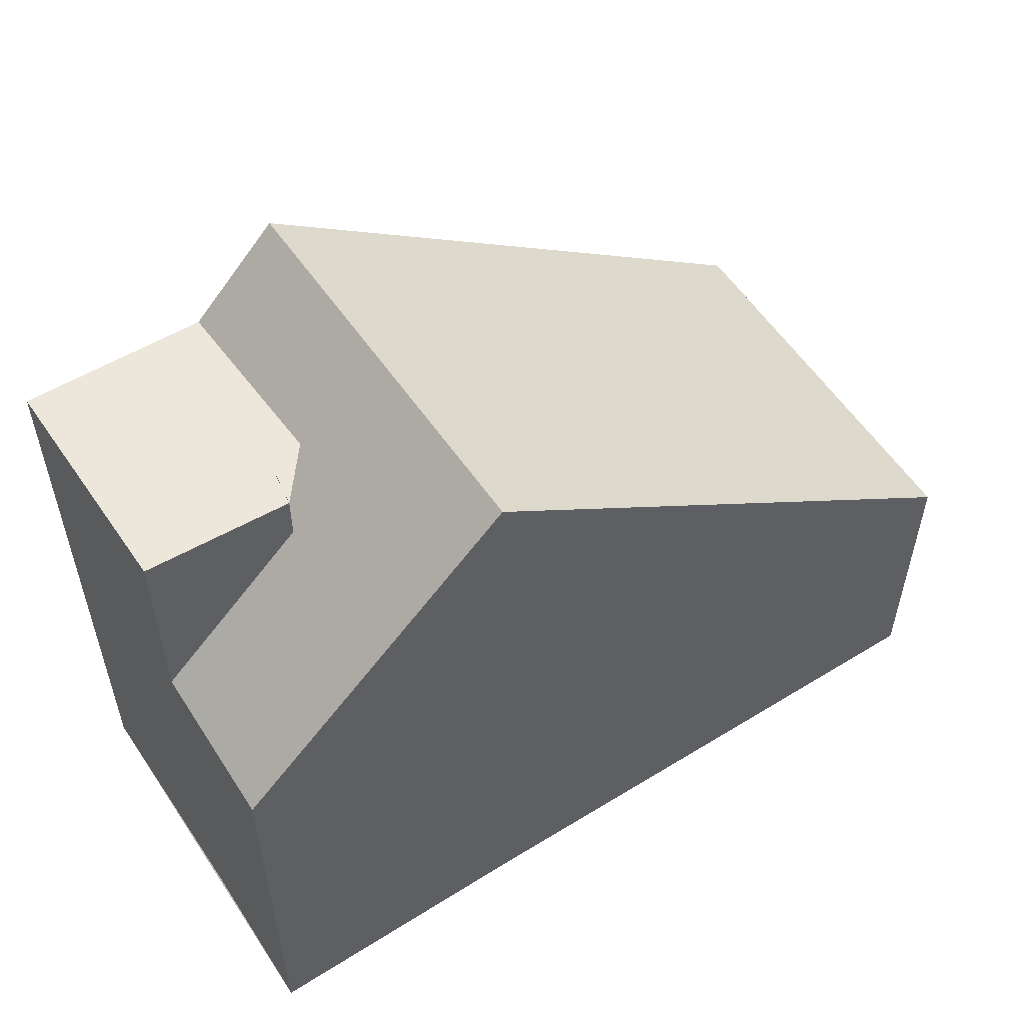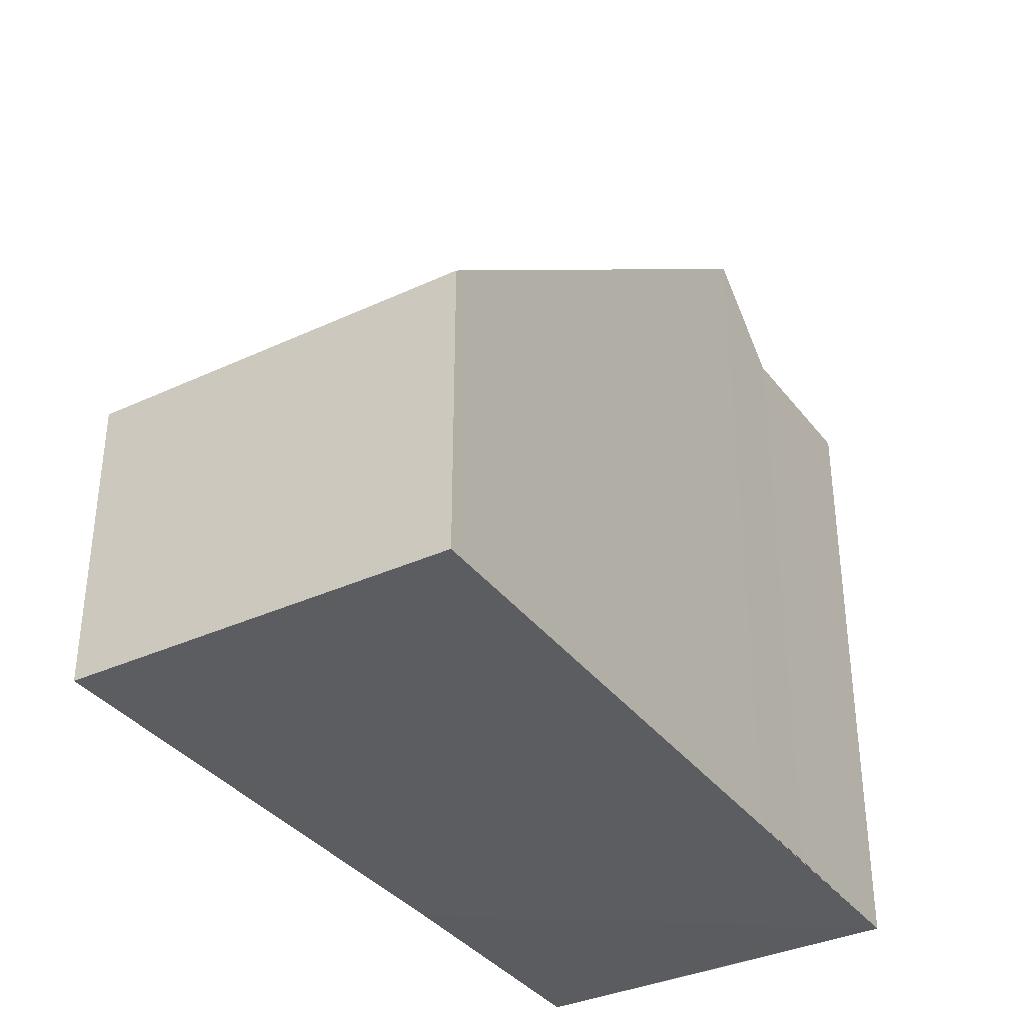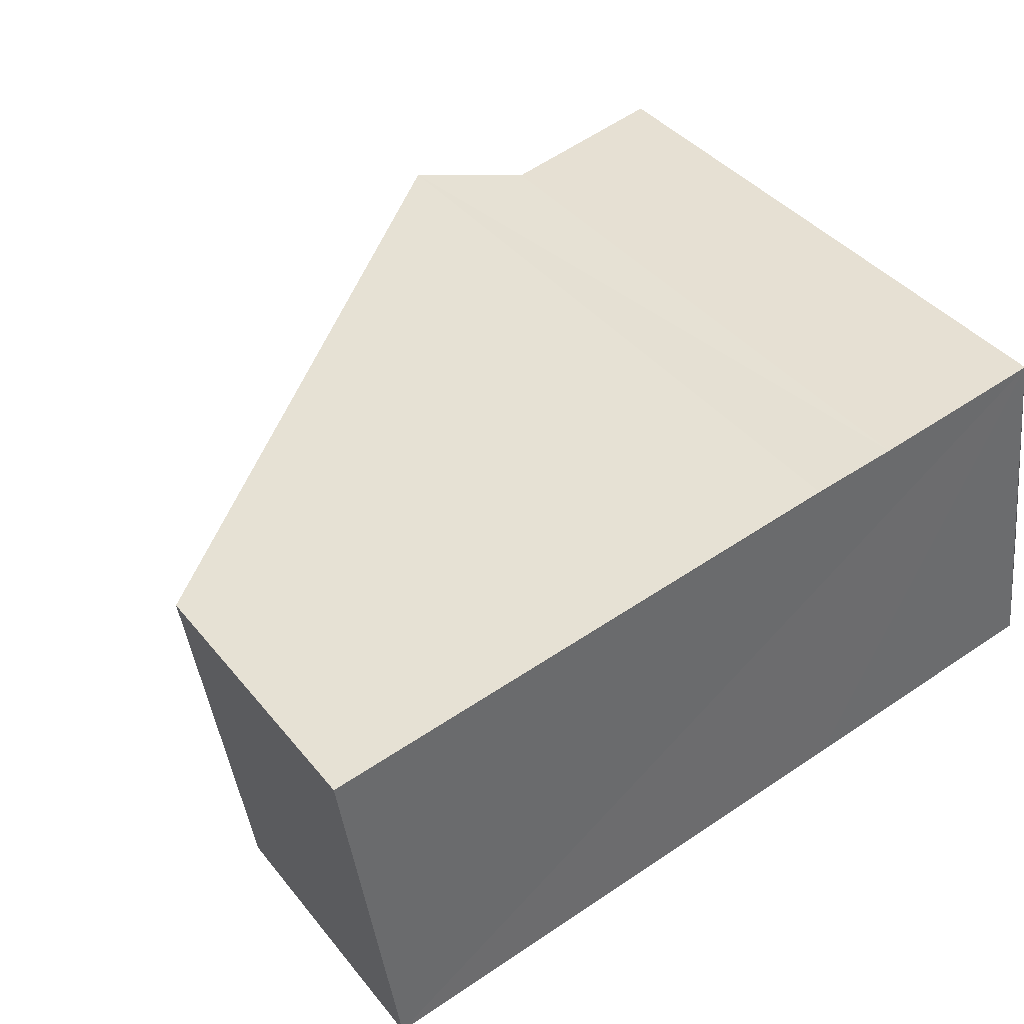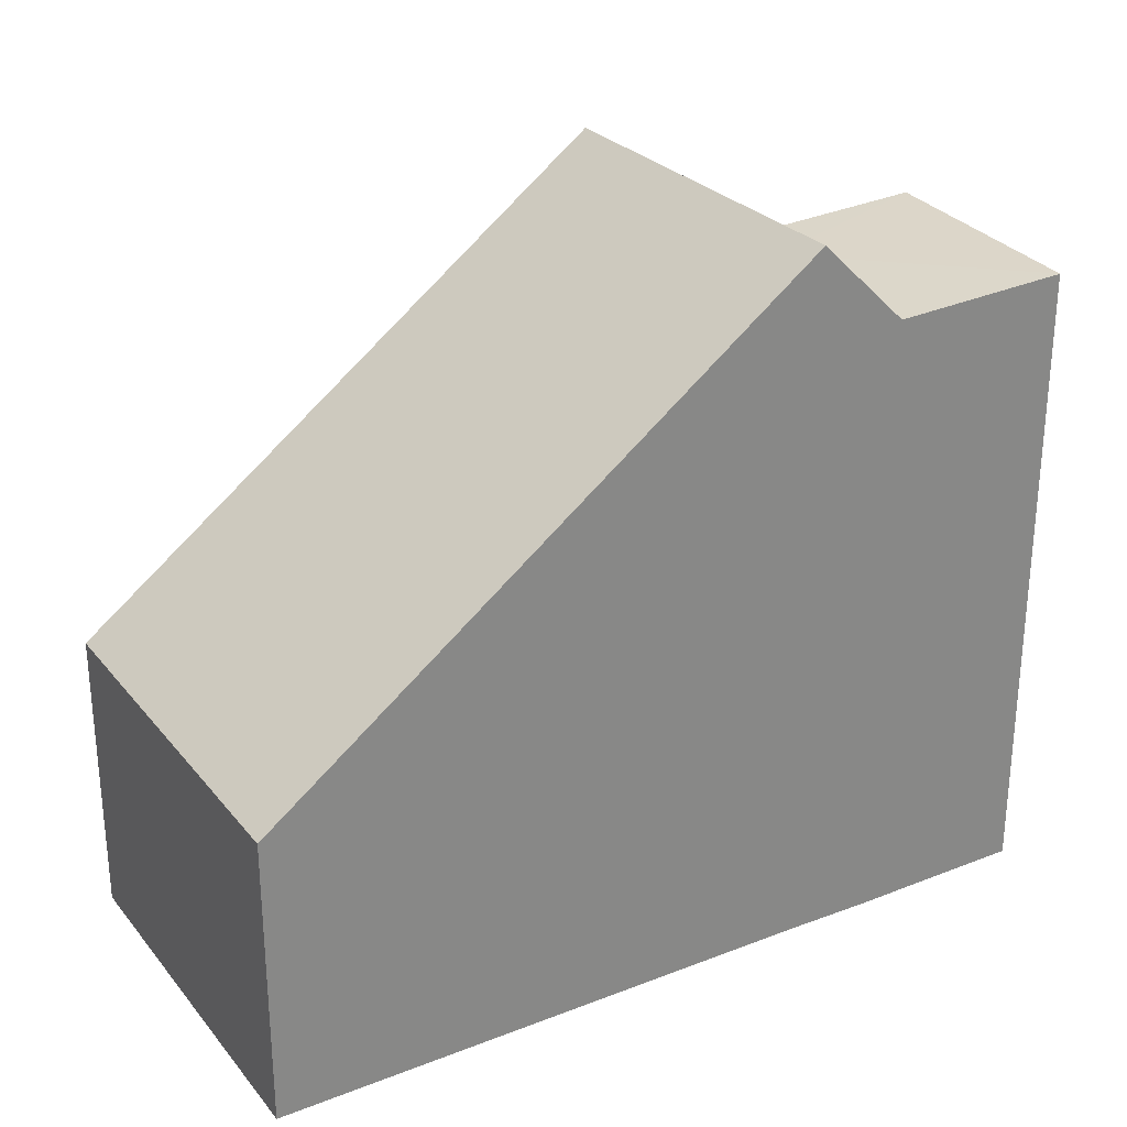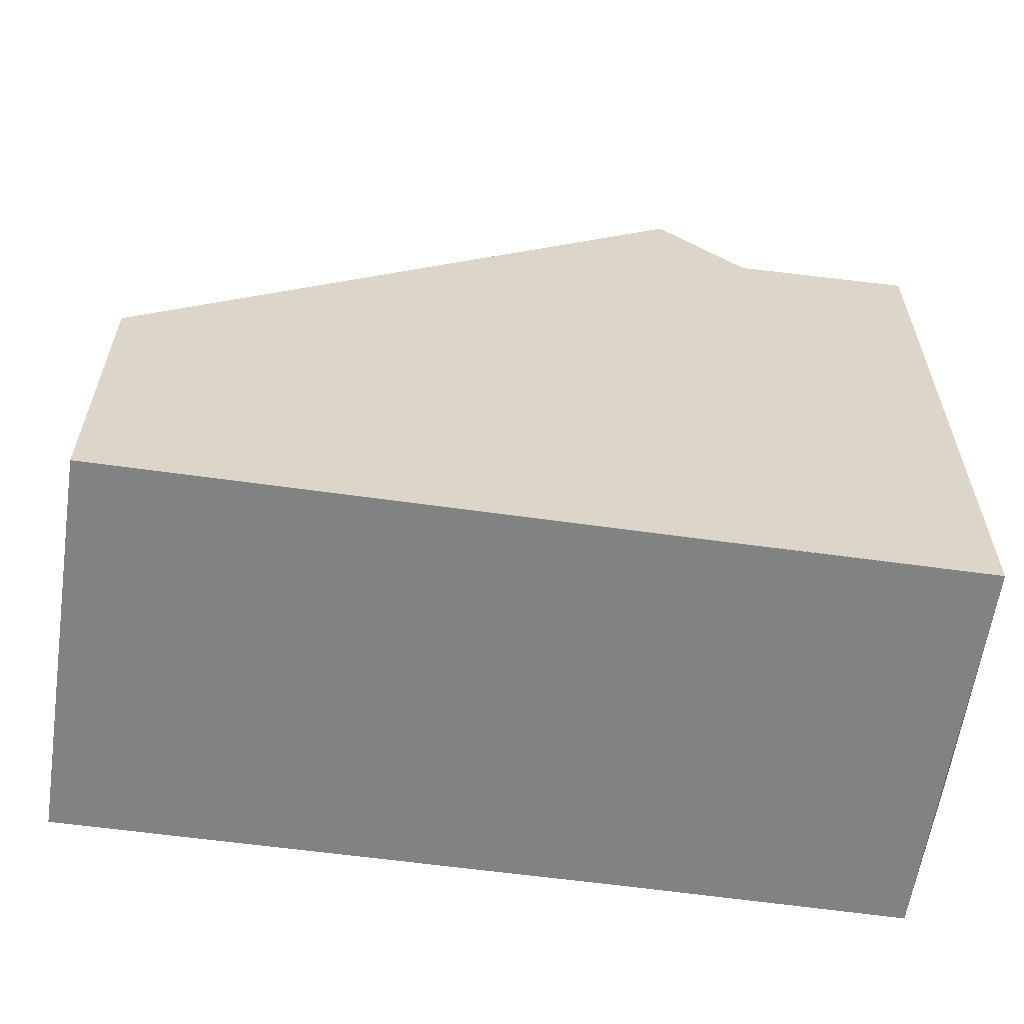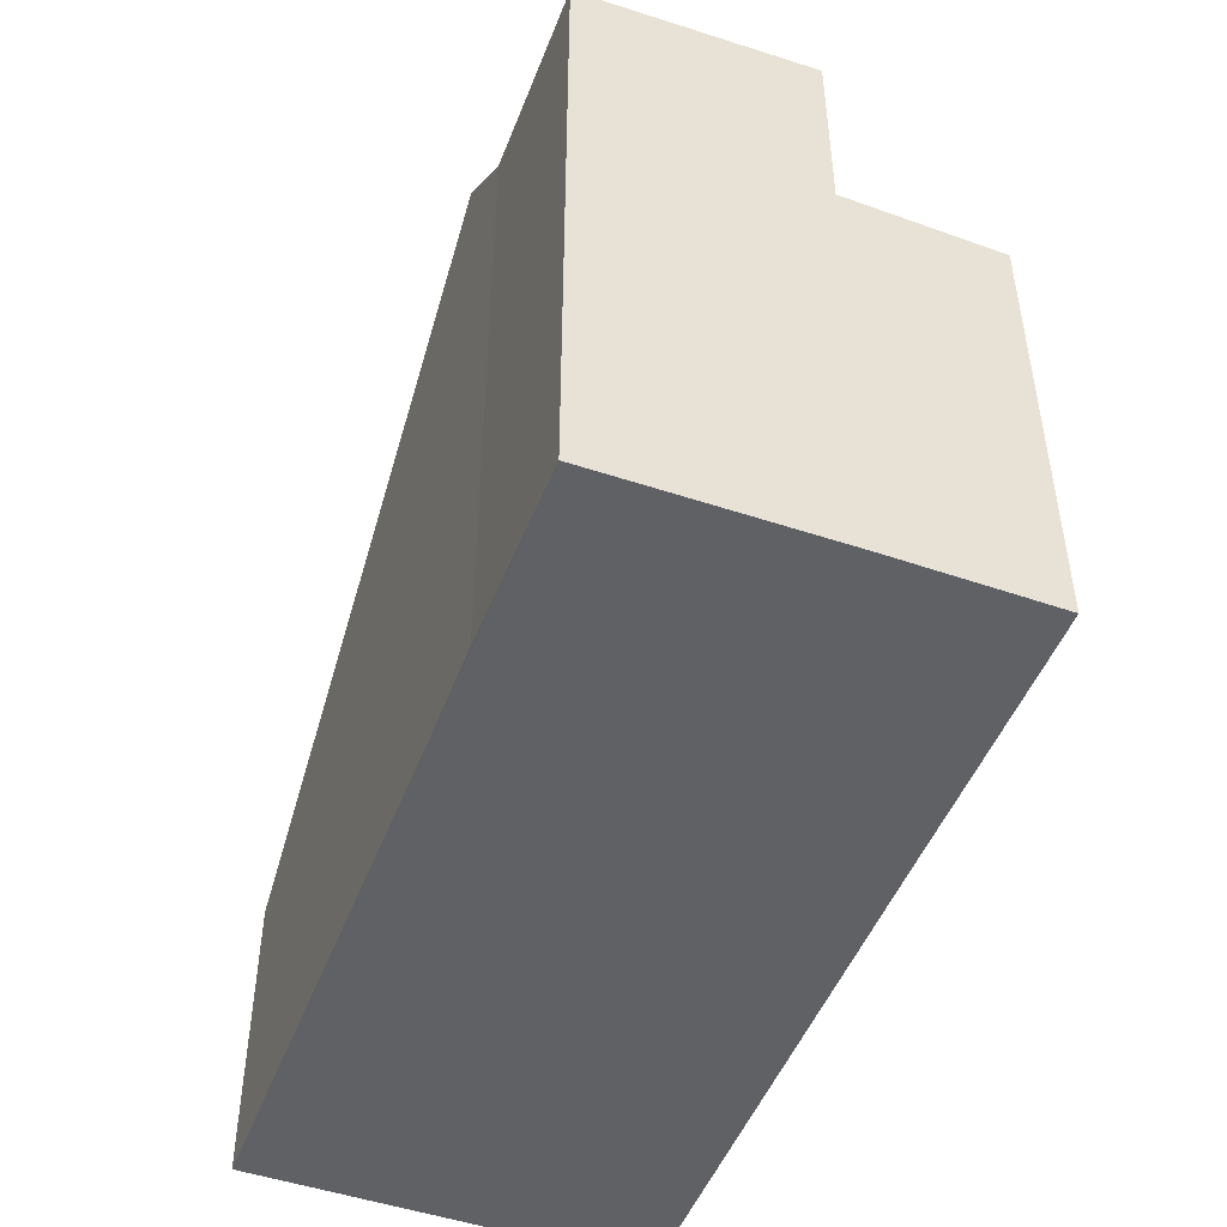
<metadata>
{"format":"obj","ext":"obj","renderer":"f3d","projection":"perspective","resolution":1024,"background":"white","views":[{"elev":56.3,"azim":-41.7,"up":"+Z"},{"elev":-35.5,"azim":113.0,"up":"+Z"},{"elev":39.7,"azim":145.5,"up":"+Y"},{"elev":28.1,"azim":141.0,"up":"+Z"},{"elev":-60.7,"azim":163.2,"up":"+Z"},{"elev":-48.5,"azim":-119.1,"up":"+Z"}]}
</metadata>
<code>
v 8.555e+04 4.468e+05 -0.301
v 8.555e+04 4.468e+05 -0.301
v 8.555e+04 4.468e+05 -0.301
v 8.556e+04 4.468e+05 -0.301
v 8.556e+04 4.468e+05 -0.301
v 8.555e+04 4.468e+05 -0.301
v 8.555e+04 4.468e+05 -0.301
v 8.555e+04 4.468e+05 -0.301
v 8.556e+04 4.468e+05 3.782
v 8.556e+04 4.468e+05 3.791
v 8.555e+04 4.468e+05 9.649
v 8.555e+04 4.468e+05 9.582
v 8.555e+04 4.468e+05 5.875
v 8.555e+04 4.468e+05 8.454
v 8.555e+04 4.468e+05 8.554
v 8.555e+04 4.468e+05 8.641
v 8.555e+04 4.468e+05 5.931
v 8.555e+04 4.468e+05 7.905
v 8.555e+04 4.468e+05 8.56
v 8.555e+04 4.468e+05 7.999
v 8.555e+04 4.468e+05 8.544
v 8.555e+04 4.468e+05 8.516
f 1 2 3 4 5 6 7 8
f 9 5 4 10
f 10 4 3 11
f 12 6 5 9
f 13 7 6 12
f 14 2 1 15
f 16 17 18 19
f 19 18 20 21
f 15 1 8 17 16
f 17 8 7 13
f 11 3 2 14
f 21 20 22
f 12 9 10 11
f 22 14 15 16 19 21
f 14 22 20 18 17 13 12 11

</code>
